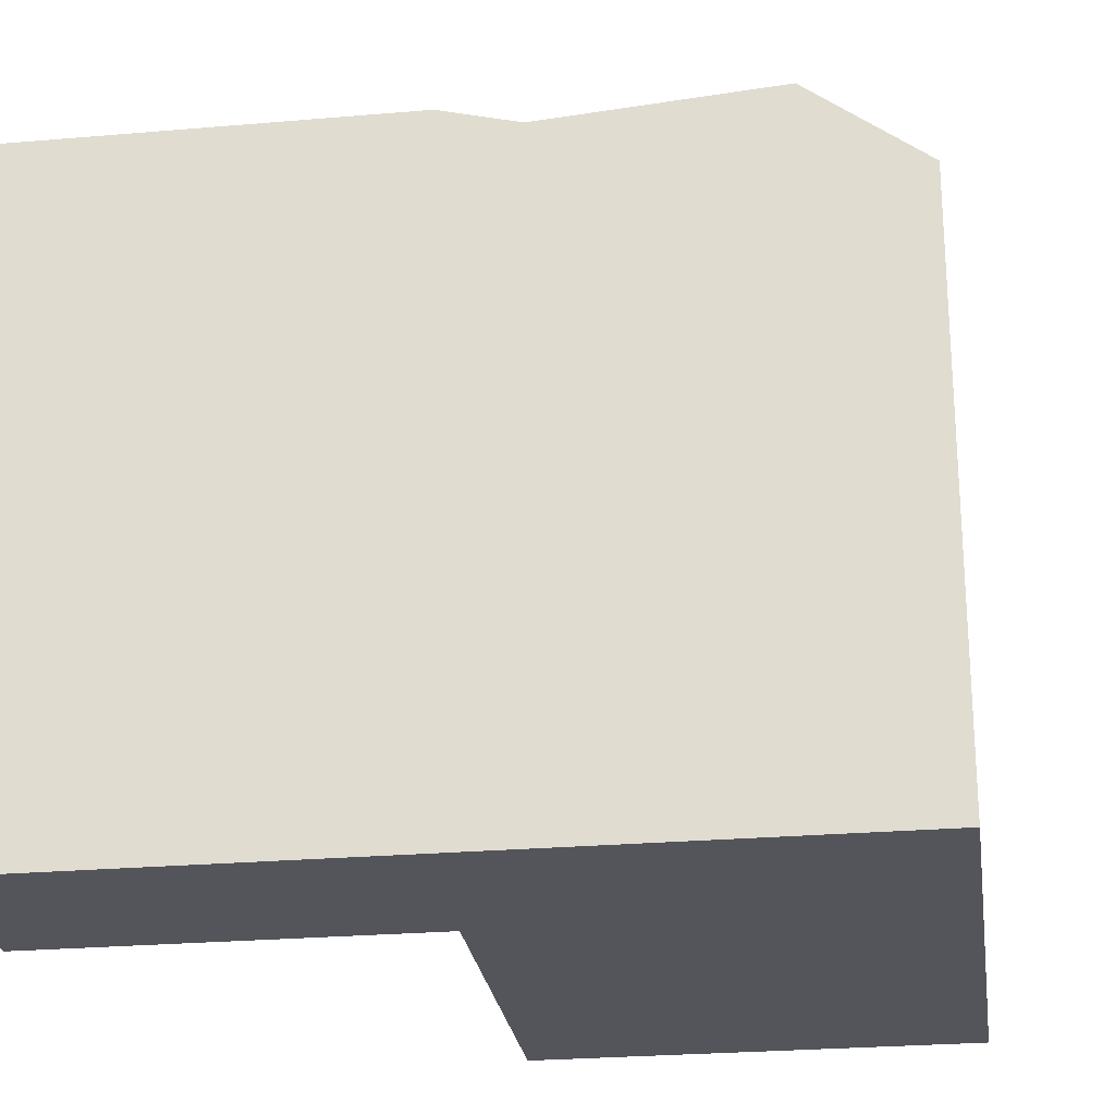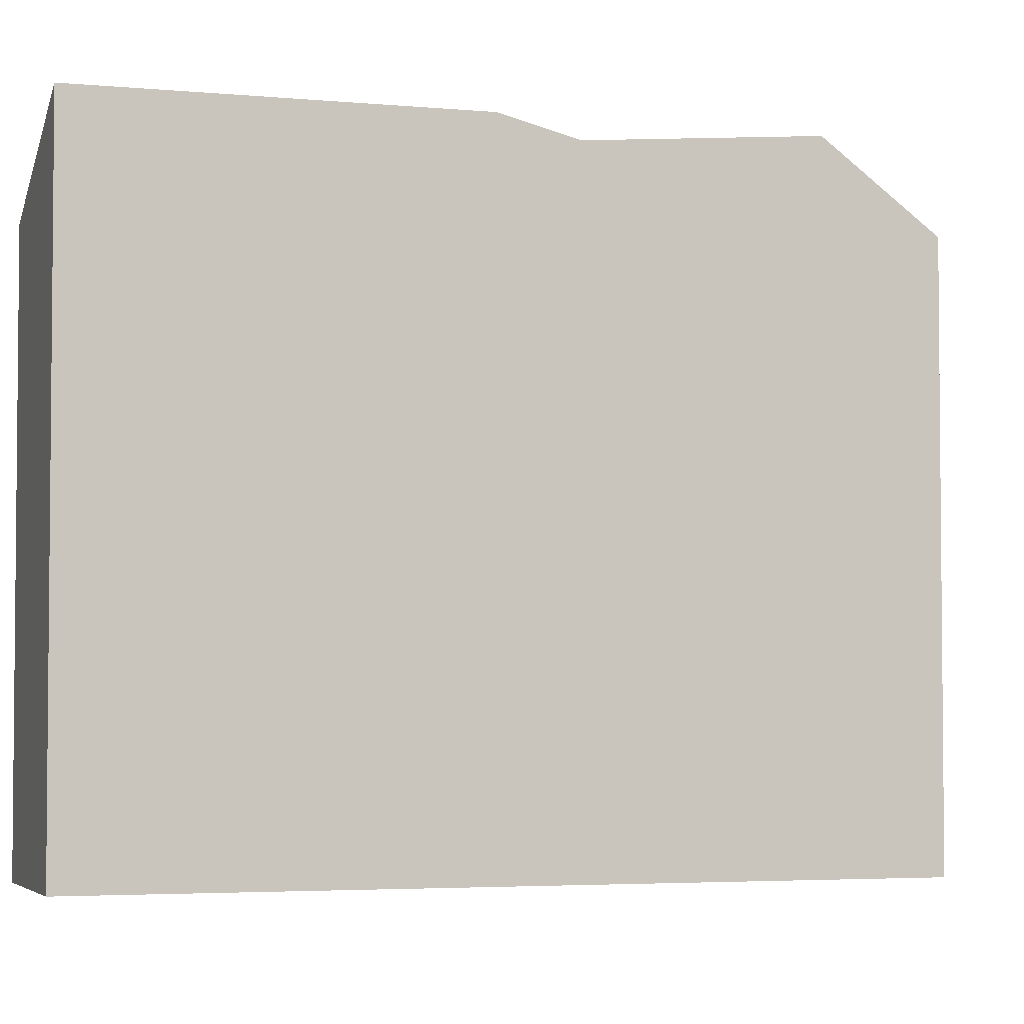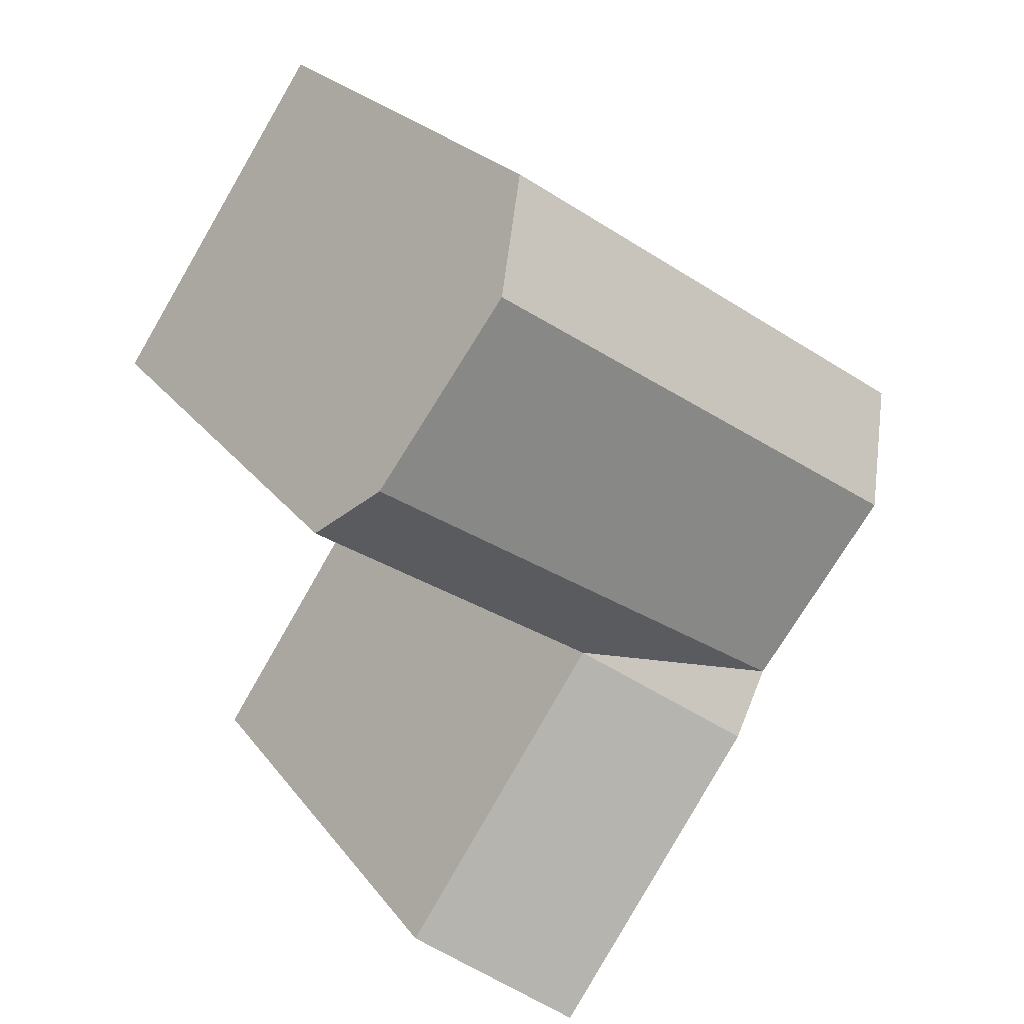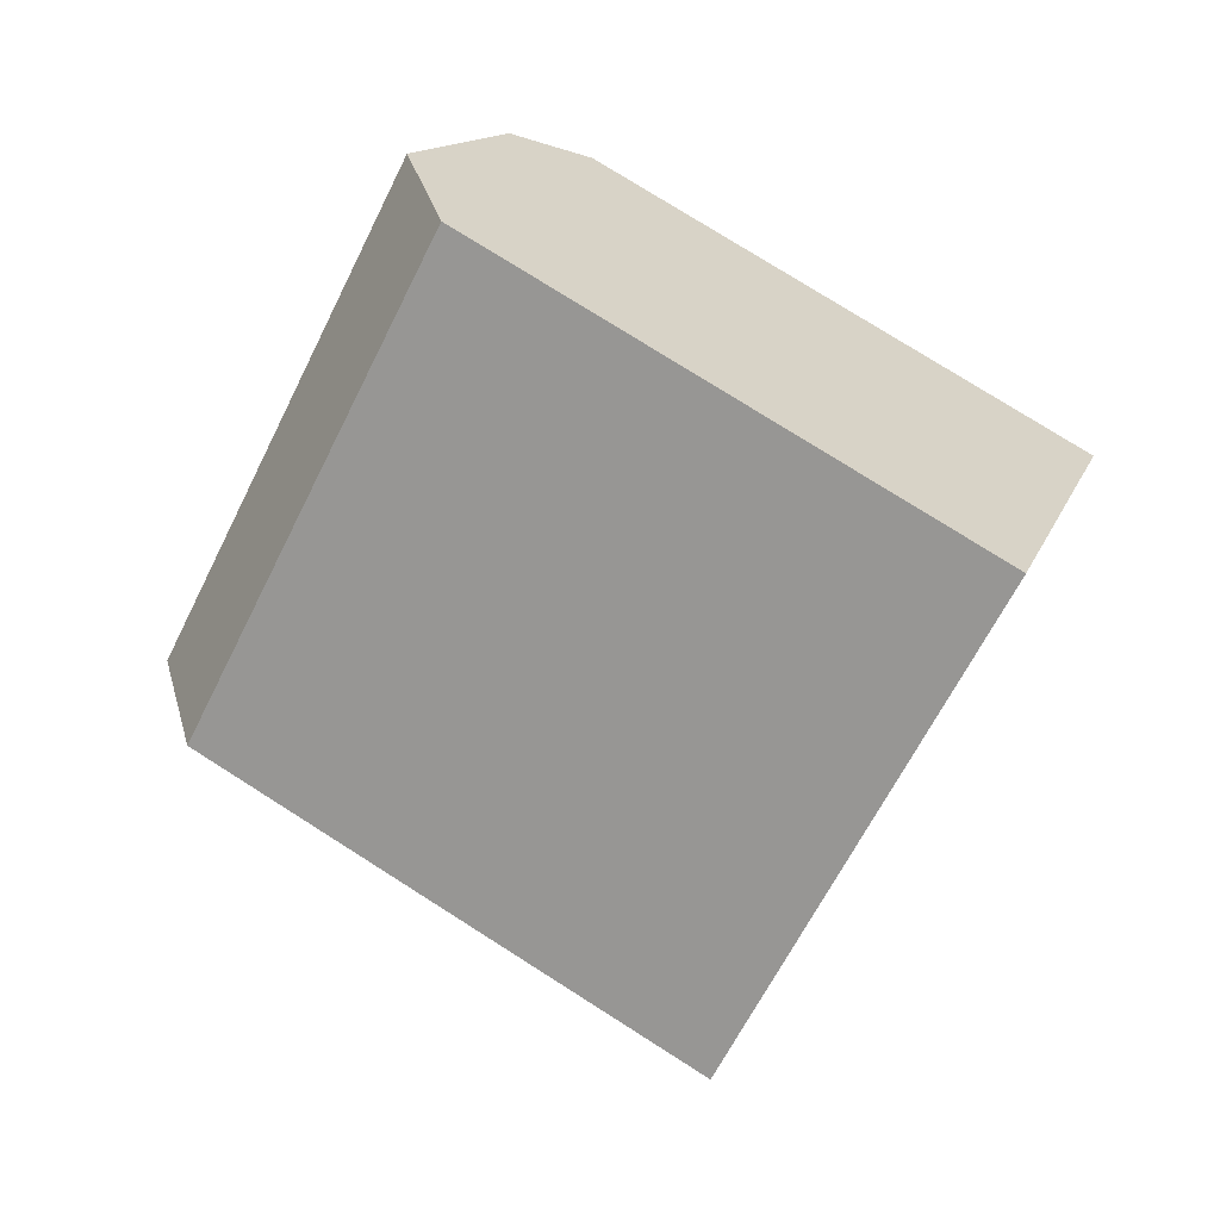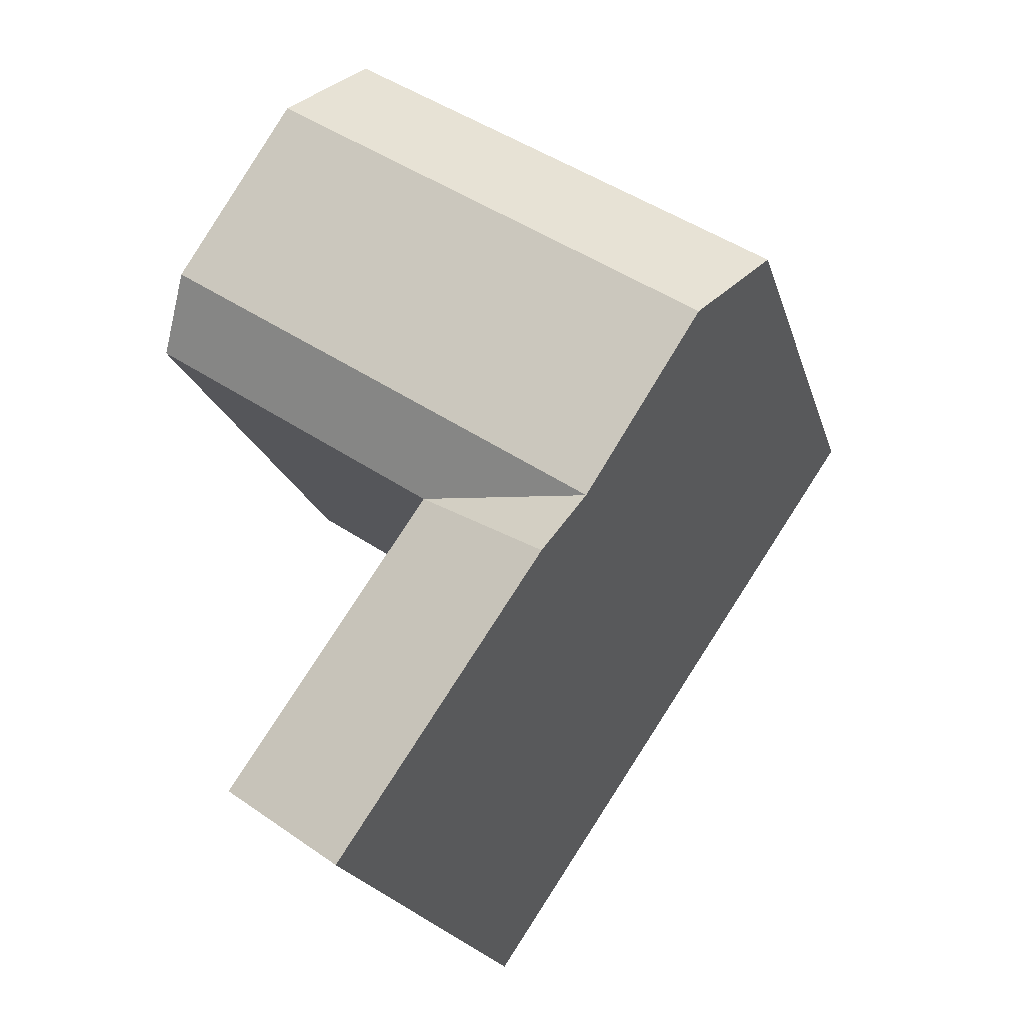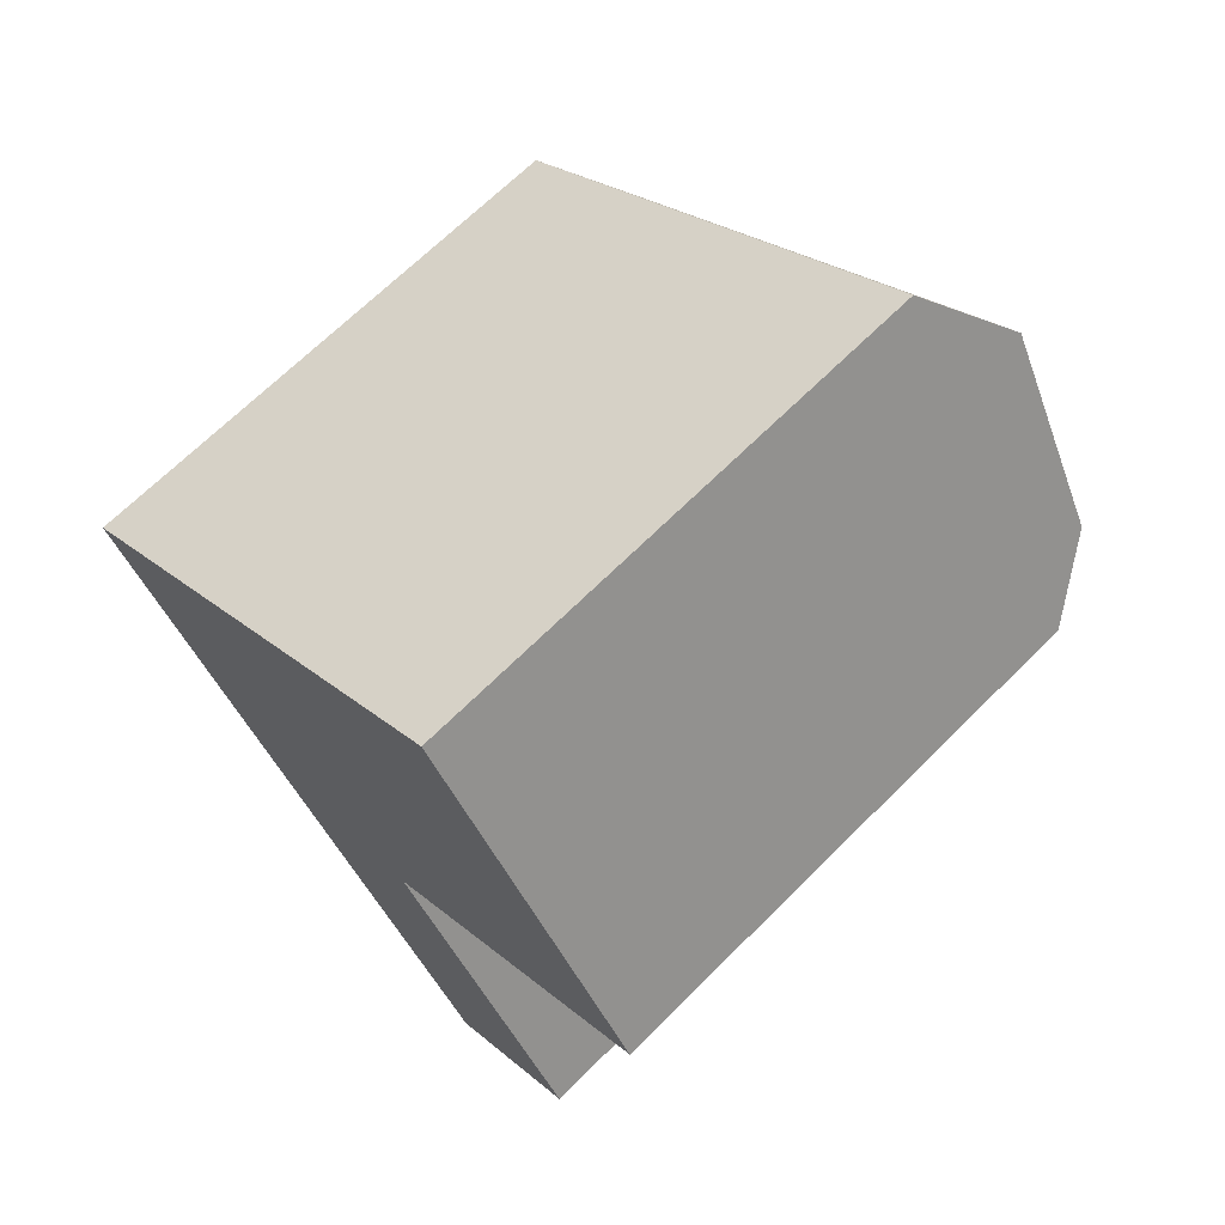
<metadata>
{"format":"obj","ext":"obj","renderer":"f3d","projection":"perspective","resolution":1024,"background":"white","views":[{"elev":-25.0,"azim":-116.1,"up":"+Y"},{"elev":-3.7,"azim":-142.4,"up":"+Y"},{"elev":23.7,"azim":152.6,"up":"+Z"},{"elev":77.5,"azim":-57.7,"up":"+Z"},{"elev":-20.6,"azim":-165.4,"up":"+Z"},{"elev":67.5,"azim":45.0,"up":"+Z"}]}
</metadata>
<code>
v  15.08 22.23 -22.23
v  18.85 19.3 -16.65
v  20.24 19.3 -18.71
v  13.08 19.3 -8.154
v  7.896 22.23 -11.64
v  13.69 22.23 -20.17
v  23.7 19.3 -1.027
v  11.63 21.57 -6.011
v  22.24 21.57 1.115
v  6.442 21.57 -9.496
v  7.344 22.17 0.3068
v  17.95 22.17 7.431
v  2.156 22.17 -3.178
v  5.189 19.3 3.484
v  15.8 19.3 10.61
v  0.0004106 19.3 -0.0006104
v  15.08 1.361e-15 -22.23
v  13.68 1.235e-15 -20.17
v  7.895 7.126e-16 -11.64
v  6.441 5.814e-16 -9.495
v  2.155 1.945e-16 -3.177
v  0 0 0
v  23.7 6.286e-17 -1.027
v  22.24 -6.831e-17 1.116
v  17.95 -4.551e-16 7.432
v  15.8 -6.496e-16 10.61
v  18.85 1.02e-15 -16.65
v  20.24 1.145e-15 -18.71
v  13.08 4.993e-16 -8.153
v  5.188 -2.134e-16 3.484
g defaultobject
f 1 2 3
f 2 1 4
f 4 1 5
f 5 1 6
f 7 8 9
f 8 7 4
f 8 4 10
f 9 11 12
f 11 9 8
f 11 8 13
f 13 8 10
f 12 14 15
f 14 12 11
f 14 11 16
f 16 11 13
f 10 4 5
f 17 6 1
f 6 17 5
f 5 17 10
f 10 17 13
f 13 17 16
f 16 17 18
f 16 18 19
f 16 19 20
f 16 20 21
f 16 21 22
f 15 9 12
f 9 15 7
f 7 15 23
f 23 15 24
f 24 15 25
f 25 15 26
f 3 27 28
f 27 3 29
f 29 3 4
f 4 3 2
f 15 30 26
f 30 15 22
f 22 15 14
f 22 14 16
f 4 23 29
f 23 4 7
f 17 3 28
f 3 17 1
f 18 29 19
f 29 18 27
f 27 18 28
f 28 18 17
f 21 30 22
f 30 21 26
f 26 21 25
f 25 21 20
f 25 20 24
f 24 20 19
f 24 19 29
f 24 29 23

</code>
